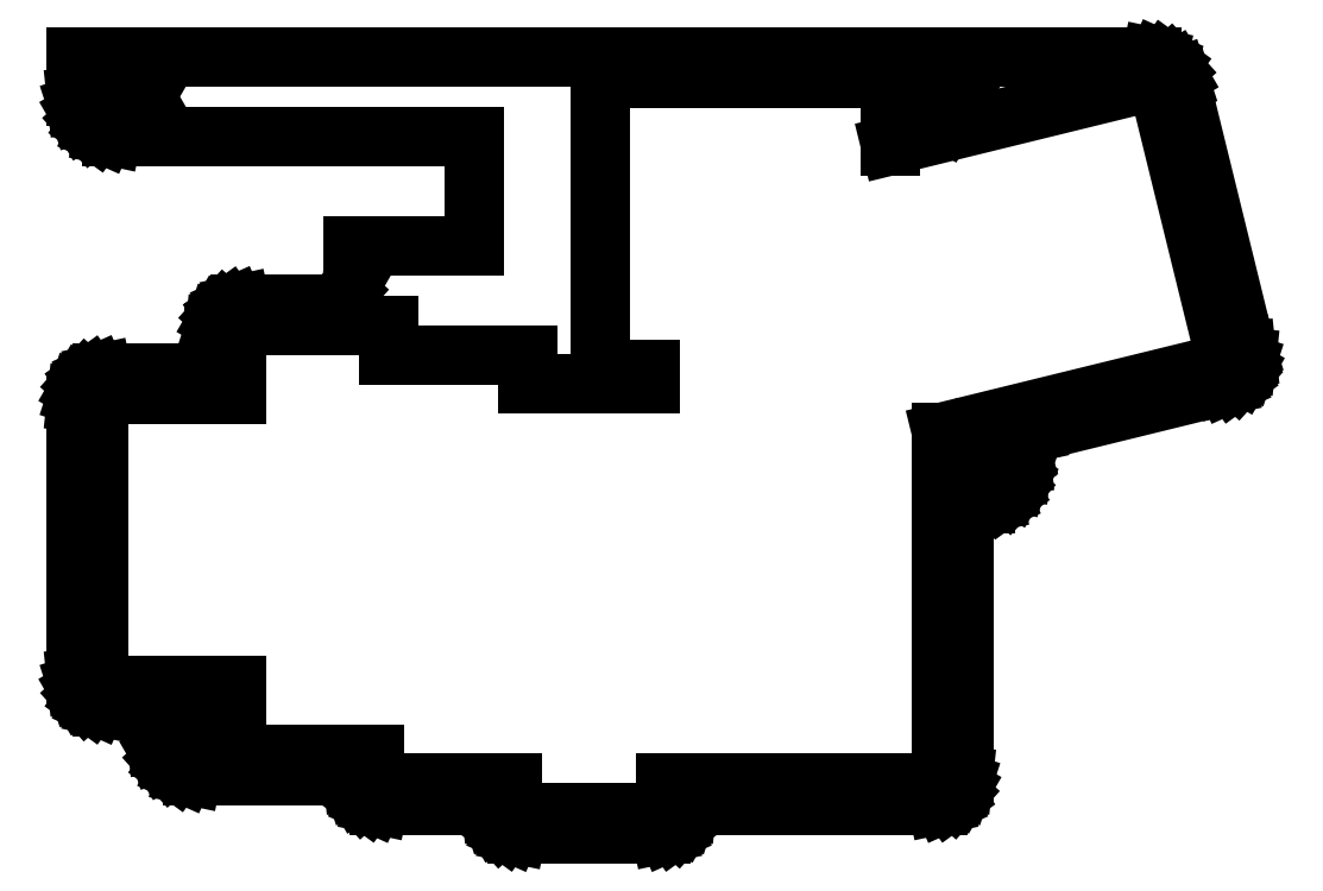
<metadata>
{"format":"dxf","ext":"dxf","renderer":"ezdxf+matplotlib","layout":"modelspace","background":"white","min_lineweight":24,"dpi":150}
</metadata>
<code>
0
SECTION
2
ENTITIES
0
LINE
8
0
10
80
20
0.02191
11
80.42
21
0.02191
0
LINE
8
0
10
80.42
20
0.02191
11
81.24
21
0.1958
0
LINE
8
0
10
81.24
20
0.1958
11
82
21
0.5359
0
LINE
8
0
10
82
20
0.5359
11
82.68
21
1.027
0
LINE
8
0
10
82.68
20
1.027
11
83.24
21
1.649
0
LINE
8
0
10
83.24
20
1.649
11
83.65
21
2.373
0
LINE
8
0
10
83.65
20
2.373
11
83.91
21
3.168
0
LINE
8
0
10
83.91
20
3.168
11
84
21
4
0
LINE
8
0
10
84
20
4
11
118
21
4
0
LINE
8
0
10
118
20
4
11
118
21
4.022
0
LINE
8
0
10
118
20
4.022
11
118.4
21
4.022
0
LINE
8
0
10
118.4
20
4.022
11
119.2
21
4.196
0
LINE
8
0
10
119.2
20
4.196
11
120
21
4.536
0
LINE
8
0
10
120
20
4.536
11
120.7
21
5.027
0
LINE
8
0
10
120.7
20
5.027
11
121.2
21
5.649
0
LINE
8
0
10
121.2
20
5.649
11
121.7
21
6.373
0
LINE
8
0
10
121.7
20
6.373
11
121.9
21
7.168
0
LINE
8
0
10
121.9
20
7.168
11
122
21
8
0
LINE
8
0
10
122
20
8
11
122
21
42.99
0
LINE
8
0
10
122
20
42.99
11
122.1
21
43.51
0
LINE
8
0
10
122.1
20
43.51
11
122.2
21
44.01
0
LINE
8
0
10
122.2
20
44.01
11
122.5
21
44.46
0
LINE
8
0
10
122.5
20
44.46
11
122.8
21
44.85
0
LINE
8
0
10
122.8
20
44.85
11
123.2
21
45.16
0
LINE
8
0
10
123.2
20
45.16
11
123.7
21
45.37
0
LINE
8
0
10
123.7
20
45.37
11
124.2
21
45.48
0
LINE
8
0
10
124.2
20
45.48
11
124.5
21
45.48
0
LINE
8
0
10
124.5
20
45.48
11
124.5
21
45.52
0
LINE
8
0
10
124.5
20
45.52
11
125.1
21
45.52
0
LINE
8
0
10
125.1
20
45.52
11
126.2
21
45.76
0
LINE
8
0
10
126.2
20
45.76
11
127.2
21
46.23
0
LINE
8
0
10
127.2
20
46.23
11
128.2
21
46.91
0
LINE
8
0
10
128.2
20
46.91
11
128.9
21
47.76
0
LINE
8
0
10
128.9
20
47.76
11
129.5
21
48.76
0
LINE
8
0
10
129.5
20
48.76
11
129.9
21
49.85
0
LINE
8
0
10
129.9
20
49.85
11
130
21
50.99
0
LINE
8
0
10
130
20
50.99
11
129.9
21
52.14
0
LINE
8
0
10
129.9
20
52.14
11
129.8
21
52.3
0
LINE
8
0
10
129.8
20
52.3
11
129.8
21
52.31
0
LINE
8
0
10
129.8
20
52.31
11
129.8
21
52.38
0
LINE
8
0
10
129.8
20
52.38
11
129.8
21
52.9
0
LINE
8
0
10
129.8
20
52.9
11
129.8
21
53.42
0
LINE
8
0
10
129.8
20
53.42
11
130
21
53.92
0
LINE
8
0
10
130
20
53.92
11
130.2
21
54.37
0
LINE
8
0
10
130.2
20
54.37
11
130.6
21
54.76
0
LINE
8
0
10
130.6
20
54.76
11
131
21
55.07
0
LINE
8
0
10
131
20
55.07
11
131.5
21
55.28
0
LINE
8
0
10
131.5
20
55.28
11
131.7
21
55.32
0
LINE
8
0
10
131.7
20
55.32
11
131.7
21
55.33
0
LINE
8
0
10
131.7
20
55.33
11
157.9
21
61.78
0
LINE
8
0
10
157.9
20
61.78
11
157.9
21
61.8
0
LINE
8
0
10
157.9
20
61.8
11
158.2
21
61.86
0
LINE
8
0
10
158.2
20
61.86
11
159
21
62.2
0
LINE
8
0
10
159
20
62.2
11
159.6
21
62.69
0
LINE
8
0
10
159.6
20
62.69
11
160.2
21
63.31
0
LINE
8
0
10
160.2
20
63.31
11
160.6
21
64.03
0
LINE
8
0
10
160.6
20
64.03
11
160.9
21
64.83
0
LINE
8
0
10
160.9
20
64.83
11
161
21
65.66
0
LINE
8
0
10
161
20
65.66
11
160.9
21
66.49
0
LINE
8
0
10
160.9
20
66.49
11
160.8
21
66.61
0
LINE
8
0
10
160.8
20
66.61
11
160.9
21
66.61
0
LINE
8
0
10
160.9
20
66.61
11
151.8
21
103.5
0
LINE
8
0
10
151.8
20
103.5
11
151.8
21
103.5
0
LINE
8
0
10
151.8
20
103.5
11
151.5
21
104.3
0
LINE
8
0
10
151.5
20
104.3
11
151
21
105.1
0
LINE
8
0
10
151
20
105.1
11
150.4
21
105.8
0
LINE
8
0
10
150.4
20
105.8
11
149.6
21
106.4
0
LINE
8
0
10
149.6
20
106.4
11
148.8
21
106.8
0
LINE
8
0
10
148.8
20
106.8
11
147.8
21
107
0
LINE
8
0
10
147.8
20
107
11
147.3
21
107
0
LINE
8
0
10
147.3
20
107
11
147.3
21
107
0
LINE
8
0
10
147.3
20
107
11
0
21
107
0
LINE
8
0
10
0
20
107
11
0
21
101.5
0
LINE
8
0
10
0
20
101.5
11
0.1202
21
100.4
0
LINE
8
0
10
0.1202
20
100.4
11
0.4755
21
99.26
0
LINE
8
0
10
0.4755
20
99.26
11
1.05
21
98.27
0
LINE
8
0
10
1.05
20
98.27
11
1.82
21
97.41
0
LINE
8
0
10
1.82
20
97.41
11
2.75
21
96.74
0
LINE
8
0
10
2.75
20
96.74
11
3.8
21
96.27
0
LINE
8
0
10
3.8
20
96.27
11
4.925
21
96.03
0
LINE
8
0
10
4.925
20
96.03
11
5.5
21
96.03
0
LINE
8
0
10
5.5
20
96.03
11
5.5
21
96
0
LINE
8
0
10
5.5
20
96
11
54.8
21
96
0
LINE
8
0
10
54.8
20
96
11
54.8
21
81
0
LINE
8
0
10
54.8
20
81
11
38
21
81
0
LINE
8
0
10
38
20
81
11
38
21
77
0
LINE
8
0
10
38
20
77
11
37.91
21
76.17
0
LINE
8
0
10
37.91
20
76.17
11
37.65
21
75.37
0
LINE
8
0
10
37.65
20
75.37
11
37.24
21
74.65
0
LINE
8
0
10
37.24
20
74.65
11
36.68
21
74.03
0
LINE
8
0
10
36.68
20
74.03
11
36
21
73.54
0
LINE
8
0
10
36
20
73.54
11
35.24
21
73.2
0
LINE
8
0
10
35.24
20
73.2
11
34.42
21
73.02
0
LINE
8
0
10
34.42
20
73.02
11
34
21
73.02
0
LINE
8
0
10
34
20
73.02
11
34
21
73
0
LINE
8
0
10
34
20
73
11
23
21
73
0
LINE
8
0
10
23
20
73
11
23
21
72.98
0
LINE
8
0
10
23
20
72.98
11
22.58
21
72.98
0
LINE
8
0
10
22.58
20
72.98
11
21.76
21
72.8
0
LINE
8
0
10
21.76
20
72.8
11
21
21
72.46
0
LINE
8
0
10
21
20
72.46
11
20.32
21
71.97
0
LINE
8
0
10
20.32
20
71.97
11
19.76
21
71.35
0
LINE
8
0
10
19.76
20
71.35
11
19.35
21
70.63
0
LINE
8
0
10
19.35
20
70.63
11
19.09
21
69.83
0
LINE
8
0
10
19.09
20
69.83
11
19
21
69
0
LINE
8
0
10
19
20
69
11
19
21
67.5
0
LINE
8
0
10
19
20
67.5
11
18.91
21
66.67
0
LINE
8
0
10
18.91
20
66.67
11
18.65
21
65.87
0
LINE
8
0
10
18.65
20
65.87
11
18.24
21
65.15
0
LINE
8
0
10
18.24
20
65.15
11
17.68
21
64.53
0
LINE
8
0
10
17.68
20
64.53
11
17
21
64.04
0
LINE
8
0
10
17
20
64.04
11
16.24
21
63.7
0
LINE
8
0
10
16.24
20
63.7
11
15.42
21
63.52
0
LINE
8
0
10
15.42
20
63.52
11
15
21
63.52
0
LINE
8
0
10
15
20
63.52
11
15
21
63.5
0
LINE
8
0
10
15
20
63.5
11
4
21
63.5
0
LINE
8
0
10
4
20
63.5
11
4
21
63.48
0
LINE
8
0
10
4
20
63.48
11
3.582
21
63.48
0
LINE
8
0
10
3.582
20
63.48
11
2.764
21
63.3
0
LINE
8
0
10
2.764
20
63.3
11
2
21
62.96
0
LINE
8
0
10
2
20
62.96
11
1.323
21
62.47
0
LINE
8
0
10
1.323
20
62.47
11
0.7639
21
61.85
0
LINE
8
0
10
0.7639
20
61.85
11
0.3458
21
61.13
0
LINE
8
0
10
0.3458
20
61.13
11
0.0874
21
60.33
0
LINE
8
0
10
0.0874
20
60.33
11
0
21
59.5
0
LINE
8
0
10
0
20
59.5
11
0
21
21.5
0
LINE
8
0
10
0
20
21.5
11
0.0874
21
20.67
0
LINE
8
0
10
0.0874
20
20.67
11
0.3458
21
19.87
0
LINE
8
0
10
0.3458
20
19.87
11
0.7639
21
19.15
0
LINE
8
0
10
0.7639
20
19.15
11
1.323
21
18.53
0
LINE
8
0
10
1.323
20
18.53
11
2
21
18.04
0
LINE
8
0
10
2
20
18.04
11
2.764
21
17.7
0
LINE
8
0
10
2.764
20
17.7
11
3.582
21
17.52
0
LINE
8
0
10
3.582
20
17.52
11
4
21
17.52
0
LINE
8
0
10
4
20
17.52
11
4
21
17.5
0
LINE
8
0
10
4
20
17.5
11
7
21
17.5
0
LINE
8
0
10
7
20
17.5
11
7
21
17.48
0
LINE
8
0
10
7
20
17.48
11
7.418
21
17.48
0
LINE
8
0
10
7.418
20
17.48
11
8.236
21
17.3
0
LINE
8
0
10
8.236
20
17.3
11
9
21
16.96
0
LINE
8
0
10
9
20
16.96
11
9.677
21
16.47
0
LINE
8
0
10
9.677
20
16.47
11
10.24
21
15.85
0
LINE
8
0
10
10.24
20
15.85
11
10.65
21
15.13
0
LINE
8
0
10
10.65
20
15.13
11
10.91
21
14.33
0
LINE
8
0
10
10.91
20
14.33
11
11.12
21
12.36
0
LINE
8
0
10
11.12
20
12.36
11
11.48
21
11.26
0
LINE
8
0
10
11.48
20
11.26
11
12.05
21
10.27
0
LINE
8
0
10
12.05
20
10.27
11
12.82
21
9.413
0
LINE
8
0
10
12.82
20
9.413
11
13.75
21
8.737
0
LINE
8
0
10
13.75
20
8.737
11
14.8
21
8.269
0
LINE
8
0
10
14.8
20
8.269
11
15.93
21
8.03
0
LINE
8
0
10
15.93
20
8.03
11
16.5
21
8.03
0
LINE
8
0
10
16.5
20
8.03
11
16.5
21
8
0
LINE
8
0
10
16.5
20
8
11
38
21
8
0
LINE
8
0
10
38
20
8
11
38.09
21
7.168
0
LINE
8
0
10
38.09
20
7.168
11
38.35
21
6.373
0
LINE
8
0
10
38.35
20
6.373
11
38.76
21
5.649
0
LINE
8
0
10
38.76
20
5.649
11
39.32
21
5.027
0
LINE
8
0
10
39.32
20
5.027
11
40
21
4.536
0
LINE
8
0
10
40
20
4.536
11
40.76
21
4.196
0
LINE
8
0
10
40.76
20
4.196
11
41.58
21
4.022
0
LINE
8
0
10
41.58
20
4.022
11
42
21
4.022
0
LINE
8
0
10
42
20
4.022
11
42
21
4
0
LINE
8
0
10
42
20
4
11
57
21
4
0
LINE
8
0
10
57
20
4
11
57.09
21
3.168
0
LINE
8
0
10
57.09
20
3.168
11
57.35
21
2.373
0
LINE
8
0
10
57.35
20
2.373
11
57.76
21
1.649
0
LINE
8
0
10
57.76
20
1.649
11
58.32
21
1.027
0
LINE
8
0
10
58.32
20
1.027
11
59
21
0.5359
0
LINE
8
0
10
59
20
0.5359
11
59.76
21
0.1958
0
LINE
8
0
10
59.76
20
0.1958
11
60.58
21
0.02191
0
LINE
8
0
10
60.58
20
0.02191
11
61
21
0.02191
0
LINE
8
0
10
61
20
0.02191
11
61
21
0
0
LINE
8
0
10
61
20
0
11
80
21
0
0
LINE
8
0
10
80
20
0
11
80
21
0.02191
0
LINE
8
0
10
115.5
20
98
11
113.5
21
101.5
0
LINE
8
0
10
113.5
20
101.5
11
115.5
21
105
0
LINE
8
0
10
115.5
20
105
11
119.5
21
105
0
LINE
8
0
10
119.5
20
105
11
121.5
21
101.5
0
LINE
8
0
10
121.5
20
101.5
11
119.5
21
98
0
LINE
8
0
10
119.5
20
98
11
115.5
21
98
0
LINE
8
0
10
3.479
20
98
11
1.459
21
101.5
0
LINE
8
0
10
1.459
20
101.5
11
3.479
21
105
0
LINE
8
0
10
3.479
20
105
11
7.521
21
105
0
LINE
8
0
10
7.521
20
105
11
9.541
21
101.5
0
LINE
8
0
10
9.541
20
101.5
11
7.521
21
98
0
LINE
8
0
10
7.521
20
98
11
3.479
21
98
0
LINE
8
0
10
60
20
3
11
60
21
7
0
LINE
8
0
10
60
20
7
11
41
21
7
0
LINE
8
0
10
41
20
7
11
41
21
11
0
LINE
8
0
10
41
20
11
11
22
21
11
0
LINE
8
0
10
22
20
11
11
22
21
20.5
0
LINE
8
0
10
22
20
20.5
11
3
21
20.5
0
LINE
8
0
10
3
20
20.5
11
3
21
60.5
0
LINE
8
0
10
3
20
60.5
11
22
21
60.5
0
LINE
8
0
10
22
20
60.5
11
22
21
70
0
LINE
8
0
10
22
20
70
11
43
21
70
0
LINE
8
0
10
43
20
70
11
43
21
66
0
LINE
8
0
10
43
20
66
11
62
21
66
0
LINE
8
0
10
62
20
66
11
62
21
62
0
LINE
8
0
10
62
20
62
11
79
21
62
0
LINE
8
0
10
79
20
62
11
79
21
64
0
LINE
8
0
10
79
20
64
11
72
21
64
0
LINE
8
0
10
72
20
64
11
72
21
104
0
LINE
8
0
10
72
20
104
11
112
21
104
0
LINE
8
0
10
112
20
104
11
112
21
94.78
0
LINE
8
0
10
112
20
94.78
11
148.6
21
103.8
0
LINE
8
0
10
148.6
20
103.8
11
158.2
21
64.93
0
LINE
8
0
10
158.2
20
64.93
11
119
21
55.31
0
LINE
8
0
10
119
20
55.31
11
119
21
7
0
LINE
8
0
10
119
20
7
11
81
21
7
0
LINE
8
0
10
81
20
7
11
81
21
3
0
LINE
8
0
10
81
20
3
11
60
21
3
0
LINE
8
0
10
122.5
20
47.49
11
120.5
21
50.99
0
LINE
8
0
10
120.5
20
50.99
11
122.5
21
54.49
0
LINE
8
0
10
122.5
20
54.49
11
126.5
21
54.49
0
LINE
8
0
10
126.5
20
54.49
11
128.5
21
50.99
0
LINE
8
0
10
128.5
20
50.99
11
126.5
21
47.49
0
LINE
8
0
10
126.5
20
47.49
11
122.5
21
47.49
0
LINE
8
0
10
14.48
20
10
11
12.46
21
13.5
0
LINE
8
0
10
12.46
20
13.5
11
14.48
21
17
0
LINE
8
0
10
14.48
20
17
11
18.52
21
17
0
LINE
8
0
10
18.52
20
17
11
20.54
21
13.5
0
LINE
8
0
10
20.54
20
13.5
11
18.52
21
10
0
LINE
8
0
10
18.52
20
10
11
14.48
21
10
0
ENDSEC
0
EOF

</code>
